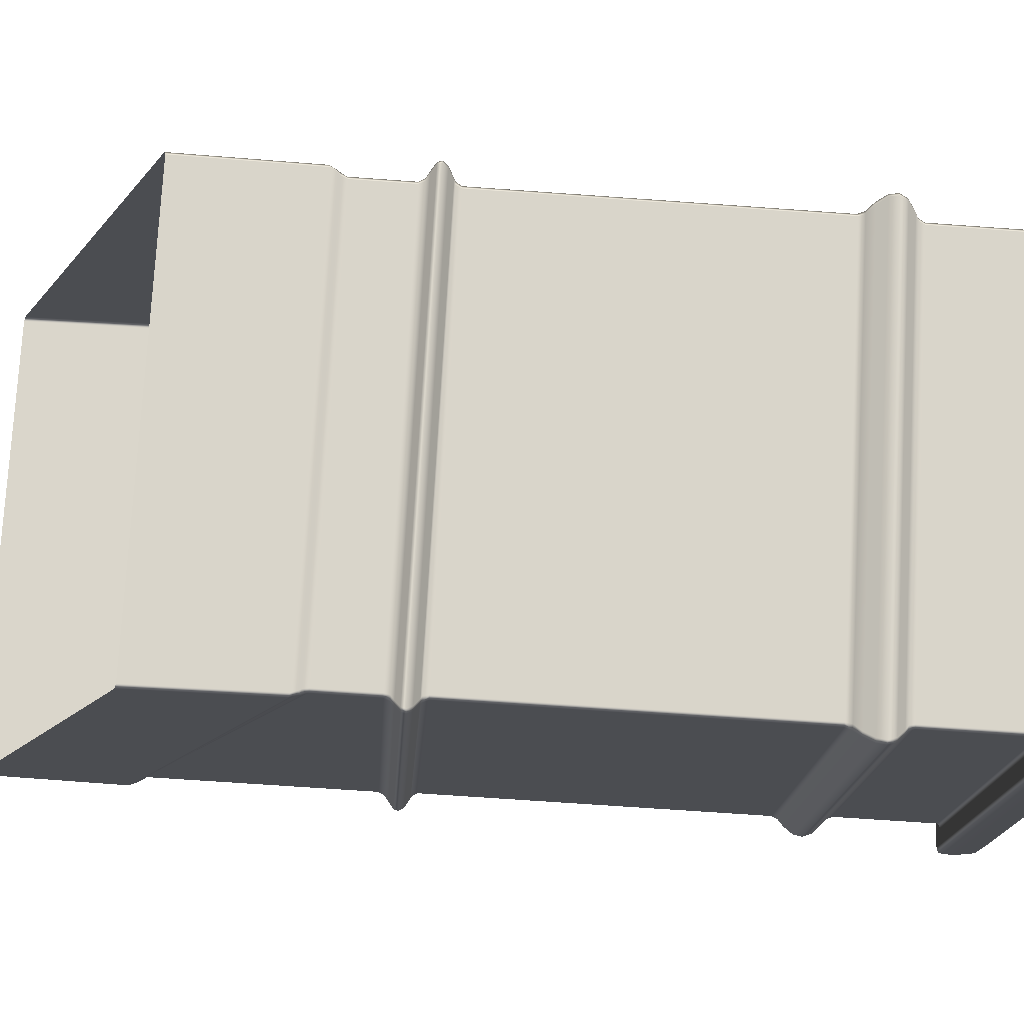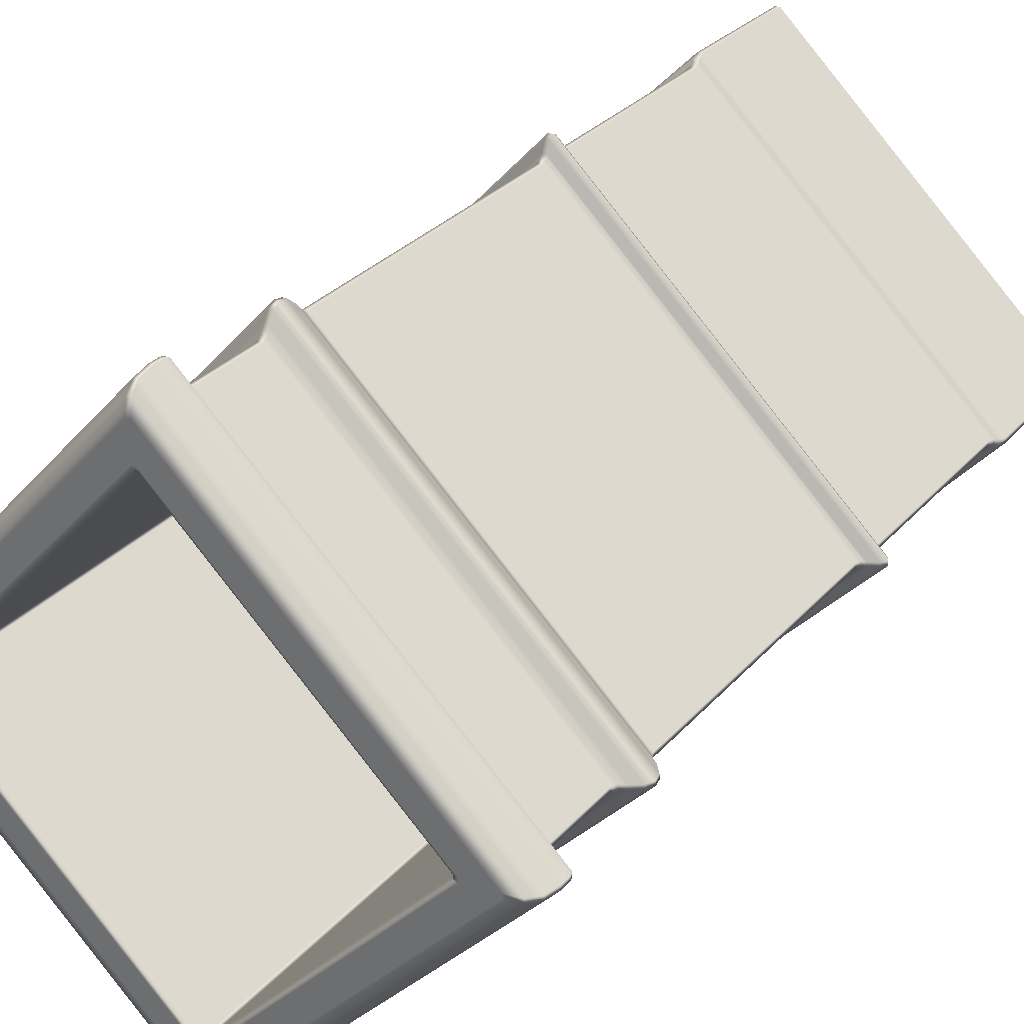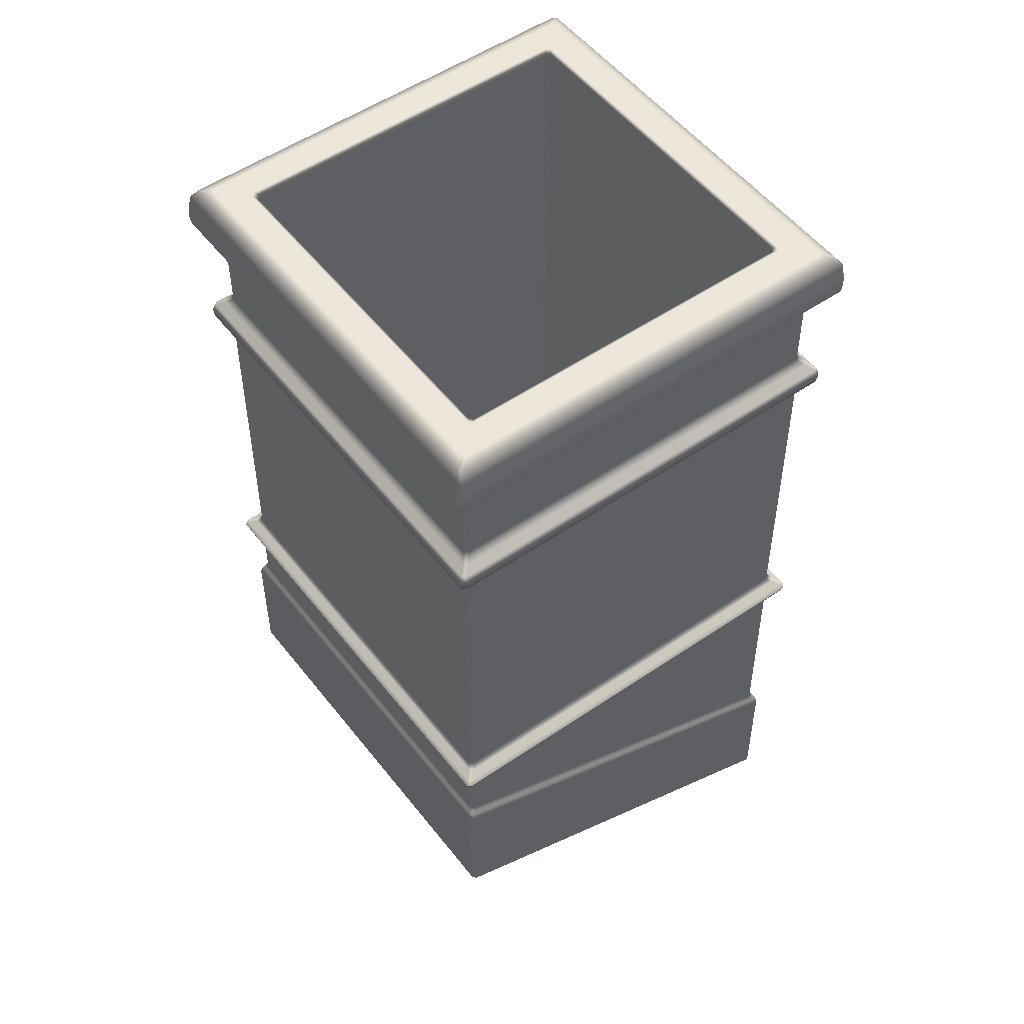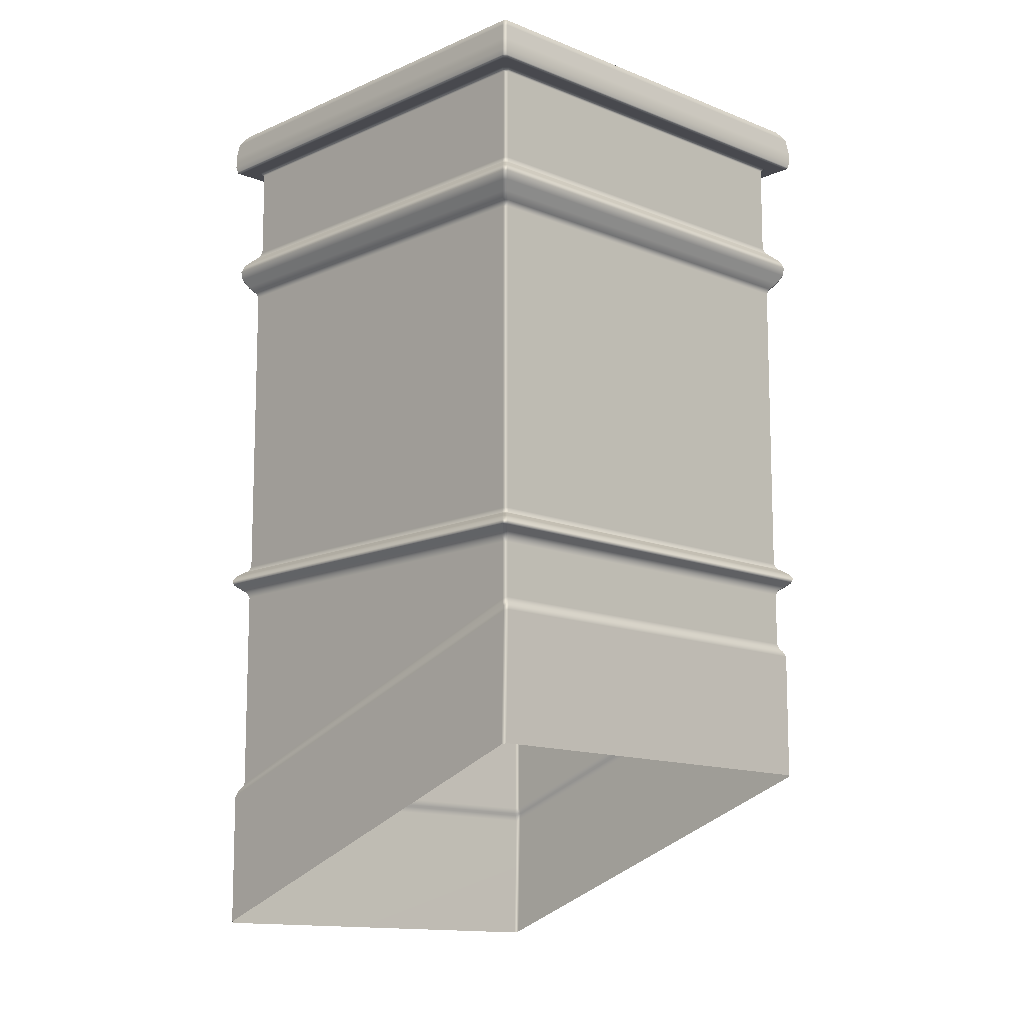
<metadata>
{"format":"obj","ext":"obj","renderer":"f3d","projection":"perspective","resolution":1024,"background":"white","views":[{"elev":-63.1,"azim":85.7,"up":"+Z"},{"elev":30.5,"azim":-146.5,"up":"+Z"},{"elev":52.0,"azim":-168.9,"up":"+Y"},{"elev":-12.8,"azim":94.0,"up":"+Y"}]}
</metadata>
<code>
o Bistro_Research_Exterior_Paris_Chimney_01B2_5959
v -45.63 25.6 -43.62
v -45.61 25.6 -43.62
v -45.61 25.62 -43.59
v -45.63 25.62 -43.59
v -44.6 25.6 -44.73
v -44.6 25.6 -44.75
v -44.57 25.62 -44.75
v -44.57 25.62 -44.73
v -45.61 25.66 -43.56
v -45.63 25.66 -43.56
v -44.54 25.66 -44.75
v -44.54 25.66 -44.74
v -45.61 23.52 -43.61
v -45.63 23.51 -43.61
v -45.63 23.5 -43.6
v -45.61 23.51 -43.6
v -46.75 23.51 -44.63
v -46.75 23.52 -44.65
v -46.76 23.51 -44.65
v -46.76 23.5 -44.63
v -45.73 24.07 -45.77
v -45.71 24.07 -45.77
v -45.71 24.06 -45.78
v -45.73 24.06 -45.78
v -44.6 24.07 -44.75
v -44.59 24.07 -44.73
v -44.58 24.06 -44.74
v -44.58 24.06 -44.76
v -46.84 26.26 -44.65
v -46.84 26.26 -44.63
v -46.8 26.29 -44.63
v -46.8 26.29 -44.65
v -46.74 26.31 -44.63
v -45.63 26.29 -43.57
v -46.74 26.31 -44.65
v -45.63 26.31 -43.62
v -45.73 26.31 -45.76
v -45.74 26.29 -45.82
v -45.72 26.29 -45.82
v -46.61 26.31 -44.64
v -45.72 26.31 -45.76
v -46.61 26.31 -44.66
v -45.73 26.31 -45.62
v -44.61 26.31 -44.75
v -44.55 26.29 -44.75
v -44.55 26.29 -44.74
v -45.71 26.31 -45.62
v -45.73 26.3 -45.6
v -46.59 26.3 -44.66
v -45.71 26.3 -45.61
v -46.59 26.3 -44.64
v -44.76 26.3 -44.74
v -45.64 26.31 -43.76
v -45.64 26.3 -43.78
v -45.62 26.3 -43.78
v -45.62 26.31 -43.76
v -45.62 26.31 -43.63
v -44.74 26.31 -44.73
v -44.76 26.3 -44.73
v -45.61 26.29 -43.57
v -44.74 26.31 -44.74
v -44.61 26.31 -44.73
v -45.63 26.26 -43.53
v -45.61 26.26 -43.53
v -44.51 26.26 -44.74
v -44.51 26.26 -44.76
v -45.72 26.26 -45.85
v -45.74 26.26 -45.85
v -45.61 24.38 -43.57
v -45.63 24.38 -43.57
v -45.63 24.36 -43.55
v -45.61 24.36 -43.55
v -46.8 24.38 -44.63
v -46.8 24.38 -44.65
v -46.81 24.36 -44.65
v -46.81 24.36 -44.63
v -44.53 24.36 -44.74
v -44.54 24.36 -44.75
v -44.55 24.38 -44.75
v -44.55 24.38 -44.74
v -44.59 24.4 -44.75
v -45.72 24.38 -45.82
v -44.59 24.4 -44.73
v -45.72 24.4 -45.78
v -45.61 24.4 -43.6
v -44.6 24.4 -44.75
v -44.6 24.4 -44.73
v -45.71 24.4 -45.77
v -45.61 24.4 -43.62
v -45.74 24.4 -45.77
v -45.63 24.4 -43.6
v -45.63 24.4 -43.61
v -45.73 24.4 -45.78
v -46.75 24.4 -44.65
v -45.74 24.38 -45.82
v -45.72 24.36 -45.83
v -45.74 24.36 -45.83
v -46.76 24.4 -44.65
v -46.75 24.4 -44.63
v -46.76 24.4 -44.63
v -46.75 25.6 -44.65
v -46.75 25.6 -44.63
v -46.78 25.62 -44.63
v -46.78 25.62 -44.65
v -46.81 25.66 -44.63
v -46.81 25.66 -44.65
v -45.71 25.6 -45.77
v -45.74 25.6 -45.77
v -45.74 25.62 -45.8
v -45.72 25.62 -45.8
v -45.74 25.66 -45.82
v -45.72 25.66 -45.82
v -45.61 23.49 -43.59
v -45.62 23 -43.59
v -44.57 23.56 -44.73
v -44.57 24.04 -44.74
v -44.57 24.04 -44.76
v -45.61 23.54 -43.62
v -44.61 24.09 -44.73
v -44.61 24.1 -44.75
v -45.74 23.56 -45.79
v -46.78 23 -44.64
v -46.78 23.49 -44.65
v -45.73 24.04 -45.79
v -45.71 24.04 -45.8
v -45.73 24.09 -45.76
v -46.74 23.54 -44.65
v -45.72 24.1 -45.76
v -46.81 25.69 -44.63
v -45.61 25.69 -43.55
v -45.63 25.69 -43.55
v -46.8 25.72 -44.63
v -45.61 25.72 -43.57
v -45.63 25.72 -43.57
v -44.54 25.69 -44.75
v -44.53 25.69 -44.74
v -44.55 25.72 -44.75
v -44.55 25.72 -44.74
v -45.74 25.69 -45.83
v -45.72 25.69 -45.83
v -45.74 25.72 -45.82
v -45.72 25.72 -45.82
v -46.81 25.69 -44.65
v -46.8 25.72 -44.65
v -45.63 26.2 -43.52
v -46.85 26.2 -44.63
v -46.85 26.16 -44.63
v -45.61 26.2 -43.52
v -45.63 26.16 -43.52
v -45.61 26.16 -43.52
v -45.63 26.14 -43.52
v -46.84 26.14 -44.63
v -45.61 26.14 -43.53
v -44.5 26.2 -44.74
v -44.5 26.2 -44.76
v -44.5 26.16 -44.74
v -44.5 26.16 -44.76
v -44.51 26.14 -44.74
v -44.51 26.14 -44.76
v -45.72 26.2 -45.87
v -45.74 26.2 -45.86
v -45.72 26.16 -45.87
v -45.74 26.16 -45.86
v -45.72 26.14 -45.86
v -45.74 26.14 -45.86
v -46.85 26.2 -44.64
v -46.85 26.16 -44.64
v -46.84 26.14 -44.65
v -45.63 24.35 -43.56
v -46.81 24.35 -44.63
v -45.61 24.35 -43.56
v -44.54 24.35 -44.74
v -44.54 24.35 -44.75
v -45.72 24.35 -45.82
v -45.74 24.35 -45.82
v -46.81 24.35 -44.65
v -46.74 23.53 -44.63
v -45.63 23.53 -43.62
v -45.63 23.48 -43.59
v -45.64 22.99 -43.59
v -46.78 23.48 -44.63
v -46.78 22.99 -44.63
v -45.72 23.57 -45.79
v -44.57 23.57 -44.75
v -46.58 24.27 -44.64
v -45.64 24.27 -43.78
v -45.62 24.27 -43.78
v -46.58 24.27 -44.66
v -45.73 24.27 -45.6
v -44.77 24.27 -44.73
v -44.77 24.27 -44.74
v -45.71 24.27 -45.6
v -46.58 26.28 -44.64
v -45.64 26.28 -43.78
v -45.62 26.28 -43.78
v -44.77 26.28 -44.73
v -44.77 26.28 -44.74
v -45.71 26.28 -45.6
v -45.73 26.28 -45.6
v -46.58 26.28 -44.66
v -46.74 25.75 -44.63
v -46.74 25.75 -44.65
v -46.76 25.74 -44.65
v -46.76 25.74 -44.63
v -45.64 25.75 -43.63
v -45.73 25.74 -45.78
v -45.74 25.75 -45.75
v -45.63 25.74 -43.6
v -45.61 25.75 -43.63
v -45.61 25.74 -43.6
v -44.61 25.75 -44.73
v -44.59 25.74 -44.73
v -44.61 25.75 -44.75
v -44.59 25.74 -44.75
v -45.71 25.75 -45.76
v -45.72 25.74 -45.78
v -46.74 26.13 -44.65
v -46.74 26.13 -44.63
v -46.82 26.13 -44.63
v -46.82 26.13 -44.65
v -45.74 26.13 -45.76
v -45.63 26.13 -43.54
v -45.64 26.13 -43.62
v -45.74 26.13 -45.84
v -45.71 26.13 -45.76
v -45.72 26.13 -45.84
v -44.61 26.13 -44.75
v -44.53 26.13 -44.75
v -44.61 26.13 -44.73
v -44.53 26.13 -44.74
v -45.61 26.13 -43.63
v -45.61 26.13 -43.54
v -45.63 24.31 -43.61
v -45.61 24.31 -43.61
v -45.61 24.33 -43.59
v -45.63 24.33 -43.59
v -46.75 24.31 -44.63
v -44.57 24.33 -44.73
v -44.59 24.32 -44.73
v -46.78 24.33 -44.63
v -46.75 24.31 -44.65
v -46.78 24.33 -44.65
v -45.74 24.32 -45.77
v -45.74 24.33 -45.8
v -45.71 24.32 -45.77
v -45.72 24.33 -45.8
v -44.6 24.32 -44.75
v -44.57 24.33 -44.75
v -46.73 26.12 -44.63
v -46.73 26.12 -44.65
v -45.62 26.12 -43.64
v -45.63 26.12 -43.64
v -45.73 26.12 -45.74
v -45.72 26.12 -45.74
v -44.62 26.12 -44.75
v -44.62 26.12 -44.73
v -45.63 24.42 -43.63
v -45.62 24.42 -43.63
v -44.61 24.42 -44.73
v -44.61 24.42 -44.75
v -44.61 25.58 -44.75
v -44.61 25.58 -44.73
v -45.62 25.58 -43.63
v -45.72 24.42 -45.76
v -45.73 24.42 -45.76
v -45.73 25.58 -45.76
v -45.72 25.58 -45.76
v -45.73 24.3 -45.76
v -45.72 24.3 -45.76
v -44.61 24.3 -44.75
v -46.74 24.29 -44.63
v -46.74 24.29 -44.65
v -46.74 25.58 -44.65
v -46.74 25.58 -44.63
v -46.74 24.42 -44.65
v -46.74 24.42 -44.63
v -45.63 24.29 -43.62
v -45.61 24.29 -43.62
v -45.63 25.58 -43.63
v -46.73 25.78 -44.63
v -45.63 25.78 -43.64
v -45.62 25.78 -43.64
v -44.62 25.78 -44.73
v -44.62 25.78 -44.75
v -45.72 25.78 -45.74
v -45.73 25.78 -45.74
v -46.73 25.78 -44.65
v -44.61 24.3 -44.73
f 1 2 3
f 3 4 1
f 5 6 7
f 7 8 5
f 9 10 4
f 4 3 9
f 11 12 8
f 8 7 11
f 13 14 15
f 15 16 13
f 17 18 19
f 19 20 17
f 21 22 23
f 23 24 21
f 25 26 27
f 27 28 25
f 29 30 31
f 31 32 29
f 32 31 33
f 33 31 34
f 33 35 32
f 34 36 33
f 32 35 37
f 37 38 32
f 39 38 37
f 35 33 40
f 37 41 39
f 37 35 42
f 40 42 35
f 41 37 43
f 42 43 37
f 39 41 44
f 44 45 39
f 46 45 44
f 43 47 41
f 44 41 47
f 48 43 42
f 47 43 48
f 42 49 48
f 48 50 47
f 51 49 42
f 42 40 51
f 47 50 52
f 51 40 53
f 53 40 33
f 53 54 51
f 33 36 53
f 55 54 53
f 56 53 36
f 53 56 55
f 36 57 56
f 57 36 34
f 55 56 58
f 58 56 57
f 58 59 55
f 52 59 58
f 34 60 57
f 58 61 52
f 52 61 47
f 47 61 44
f 61 58 62
f 62 44 61
f 57 62 58
f 44 62 46
f 46 62 57
f 57 60 46
f 60 34 63
f 63 64 60
f 45 46 65
f 65 66 45
f 38 39 67
f 67 68 38
f 69 70 71
f 71 72 69
f 73 74 75
f 75 76 73
f 77 78 79
f 79 80 77
f 80 79 81
f 81 79 82
f 81 83 80
f 82 84 81
f 80 83 85
f 85 69 80
f 70 69 85
f 83 81 86
f 86 87 83
f 85 83 87
f 88 86 81
f 81 84 88
f 87 89 85
f 90 88 84
f 91 85 89
f 85 91 70
f 89 92 91
f 84 93 90
f 93 84 82
f 94 90 93
f 82 95 93
f 96 97 95
f 95 82 96
f 93 95 74
f 93 98 94
f 74 98 93
f 99 94 98
f 100 98 74
f 98 100 99
f 92 99 100
f 100 91 92
f 70 91 100
f 74 73 100
f 100 73 70
f 101 102 103
f 103 104 101
f 104 103 105
f 105 106 104
f 107 108 109
f 109 110 107
f 110 109 111
f 111 112 110
f 113 114 115
f 115 116 113
f 16 113 116
f 116 27 16
f 27 116 117
f 117 28 27
f 16 27 26
f 26 13 16
f 118 13 26
f 26 119 118
f 120 119 26
f 26 25 120
f 121 122 123
f 123 124 121
f 23 125 124
f 124 24 23
f 24 124 123
f 123 19 24
f 24 19 18
f 18 21 24
f 126 21 18
f 18 127 126
f 22 21 126
f 126 128 22
f 102 1 4
f 4 103 102
f 105 103 4
f 4 10 105
f 129 105 10
f 10 9 130
f 10 131 129
f 130 131 10
f 132 129 131
f 131 130 133
f 131 134 132
f 133 134 131
f 2 5 8
f 8 3 2
f 9 3 8
f 8 12 9
f 130 9 12
f 12 11 135
f 12 136 130
f 135 136 12
f 133 130 136
f 136 135 137
f 136 138 133
f 137 138 136
f 6 107 110
f 110 7 6
f 11 7 110
f 110 112 11
f 135 11 112
f 112 111 139
f 112 140 135
f 139 140 112
f 137 135 140
f 140 139 141
f 140 142 137
f 141 142 140
f 108 101 104
f 104 109 108
f 111 109 104
f 104 106 111
f 139 111 106
f 106 105 129
f 106 143 139
f 129 143 106
f 141 139 143
f 143 129 132
f 143 144 141
f 132 144 143
f 63 34 31
f 31 30 63
f 145 63 30
f 30 146 145
f 64 63 145
f 145 146 147
f 145 148 64
f 148 145 149
f 147 149 145
f 149 150 148
f 151 149 147
f 150 149 151
f 147 152 151
f 151 153 150
f 65 46 60
f 60 64 65
f 154 65 64
f 64 148 154
f 66 65 154
f 154 148 150
f 154 155 66
f 155 154 156
f 150 156 154
f 156 157 155
f 158 156 150
f 157 156 158
f 150 153 158
f 158 159 157
f 67 39 45
f 45 66 67
f 160 67 66
f 66 155 160
f 68 67 160
f 160 155 157
f 160 161 68
f 161 160 162
f 157 162 160
f 162 163 161
f 164 162 157
f 163 162 164
f 157 159 164
f 164 165 163
f 29 32 38
f 38 68 29
f 166 29 68
f 68 161 166
f 30 29 166
f 166 161 163
f 166 146 30
f 146 166 167
f 163 167 166
f 167 147 146
f 168 167 163
f 147 167 168
f 163 165 168
f 168 152 147
f 71 70 73
f 73 76 71
f 169 71 76
f 76 170 169
f 72 71 169
f 169 171 72
f 77 80 69
f 69 72 77
f 172 77 72
f 72 171 172
f 78 77 172
f 172 173 78
f 96 82 79
f 79 78 96
f 174 96 78
f 78 173 174
f 97 96 174
f 174 175 97
f 75 74 95
f 95 97 75
f 176 75 97
f 97 175 176
f 76 75 176
f 176 170 76
f 177 127 18
f 18 17 177
f 177 17 14
f 14 178 177
f 118 178 14
f 14 13 118
f 14 17 20
f 20 15 14
f 113 16 15
f 179 15 20
f 15 179 113
f 180 114 113
f 113 179 180
f 20 181 179
f 180 179 181
f 181 20 19
f 181 182 180
f 19 123 181
f 122 182 181
f 181 123 122
f 183 121 124
f 124 125 183
f 183 125 117
f 117 184 183
f 115 184 117
f 117 116 115
f 28 117 125
f 125 23 28
f 28 23 22
f 22 25 28
f 120 25 22
f 22 128 120
f 185 186 187
f 187 188 185
f 189 188 187
f 187 190 189
f 189 190 191
f 191 192 189
f 186 185 193
f 193 194 186
f 187 186 194
f 194 195 187
f 54 194 193
f 195 194 54
f 193 51 54
f 54 55 195
f 190 187 195
f 195 196 190
f 191 190 196
f 196 197 191
f 59 196 195
f 197 196 59
f 195 55 59
f 59 52 197
f 192 191 197
f 197 198 192
f 189 192 198
f 198 199 189
f 50 198 197
f 199 198 50
f 197 52 50
f 50 48 199
f 188 189 199
f 199 200 188
f 185 188 200
f 200 193 185
f 49 200 199
f 193 200 49
f 199 48 49
f 49 51 193
f 201 202 203
f 203 204 201
f 205 201 204
f 206 203 202
f 202 207 206
f 204 203 144
f 144 203 206
f 144 132 204
f 206 141 144
f 204 132 134
f 142 141 206
f 204 208 205
f 134 208 204
f 209 205 208
f 210 208 134
f 208 210 209
f 134 133 210
f 211 209 210
f 210 133 138
f 210 212 211
f 138 212 210
f 213 211 212
f 214 212 138
f 212 214 213
f 138 137 214
f 214 137 142
f 215 213 214
f 142 216 214
f 214 216 215
f 206 216 142
f 207 215 216
f 216 206 207
f 217 218 219
f 219 220 217
f 221 217 220
f 222 219 218
f 218 223 222
f 220 219 152
f 152 219 222
f 152 168 220
f 222 151 152
f 220 168 165
f 153 151 222
f 220 224 221
f 165 224 220
f 225 221 224
f 226 224 165
f 224 226 225
f 165 164 226
f 227 225 226
f 226 164 159
f 226 228 227
f 159 228 226
f 229 227 228
f 230 228 159
f 228 230 229
f 159 158 230
f 230 158 153
f 231 229 230
f 153 232 230
f 230 232 231
f 222 232 153
f 223 231 232
f 232 222 223
f 233 234 235
f 235 236 233
f 237 233 236
f 238 235 234
f 234 239 238
f 236 235 171
f 171 235 238
f 171 169 236
f 238 172 171
f 236 169 170
f 173 172 238
f 236 240 237
f 170 240 236
f 241 237 240
f 242 240 170
f 240 242 241
f 170 176 242
f 243 241 242
f 242 176 175
f 242 244 243
f 175 244 242
f 245 243 244
f 246 244 175
f 244 246 245
f 175 174 246
f 246 174 173
f 247 245 246
f 173 248 246
f 246 248 247
f 238 248 173
f 239 247 248
f 248 238 239
f 249 218 217
f 217 250 249
f 251 231 223
f 223 252 251
f 253 221 225
f 225 254 253
f 255 227 229
f 229 256 255
f 257 92 89
f 89 258 257
f 258 89 87
f 87 259 258
f 259 260 261
f 258 259 262
f 261 262 259
f 262 263 258
f 262 261 6
f 2 263 262
f 6 5 262
f 262 5 2
f 259 87 86
f 86 260 259
f 260 86 88
f 88 264 260
f 264 88 90
f 90 265 264
f 264 265 266
f 266 267 264
f 260 264 267
f 267 261 260
f 6 261 267
f 267 107 6
f 128 126 268
f 268 269 128
f 120 128 269
f 269 270 120
f 247 270 269
f 269 245 247
f 127 177 271
f 271 272 127
f 126 127 272
f 272 268 126
f 272 241 243
f 243 268 272
f 268 243 245
f 245 269 268
f 108 107 267
f 267 266 108
f 108 266 273
f 273 101 108
f 102 101 273
f 273 266 265
f 273 274 102
f 265 90 94
f 274 273 275
f 265 275 273
f 94 275 265
f 275 276 274
f 275 94 99
f 99 276 275
f 241 272 271
f 271 237 241
f 237 271 277
f 277 271 177
f 277 233 237
f 177 178 277
f 233 277 278
f 278 277 178
f 278 234 233
f 178 118 278
f 276 99 92
f 92 257 276
f 257 258 263
f 276 257 279
f 263 279 257
f 279 274 276
f 279 263 2
f 102 274 279
f 2 1 279
f 279 1 102
f 252 223 218
f 218 249 252
f 252 249 280
f 280 281 252
f 251 252 281
f 281 282 251
f 205 281 280
f 282 281 205
f 280 201 205
f 205 209 282
f 256 229 231
f 231 251 256
f 256 251 282
f 282 283 256
f 255 256 283
f 283 284 255
f 211 283 282
f 284 283 211
f 282 209 211
f 211 213 284
f 254 225 227
f 227 255 254
f 254 255 284
f 284 285 254
f 253 254 285
f 285 286 253
f 215 285 284
f 286 285 215
f 284 213 215
f 215 207 286
f 250 217 221
f 221 253 250
f 250 253 286
f 286 287 250
f 249 250 287
f 287 280 249
f 202 287 286
f 280 287 202
f 286 207 202
f 202 201 280
f 278 118 119
f 119 288 278
f 234 278 288
f 288 239 234
f 270 288 119
f 239 288 270
f 119 120 270
f 270 247 239

</code>
